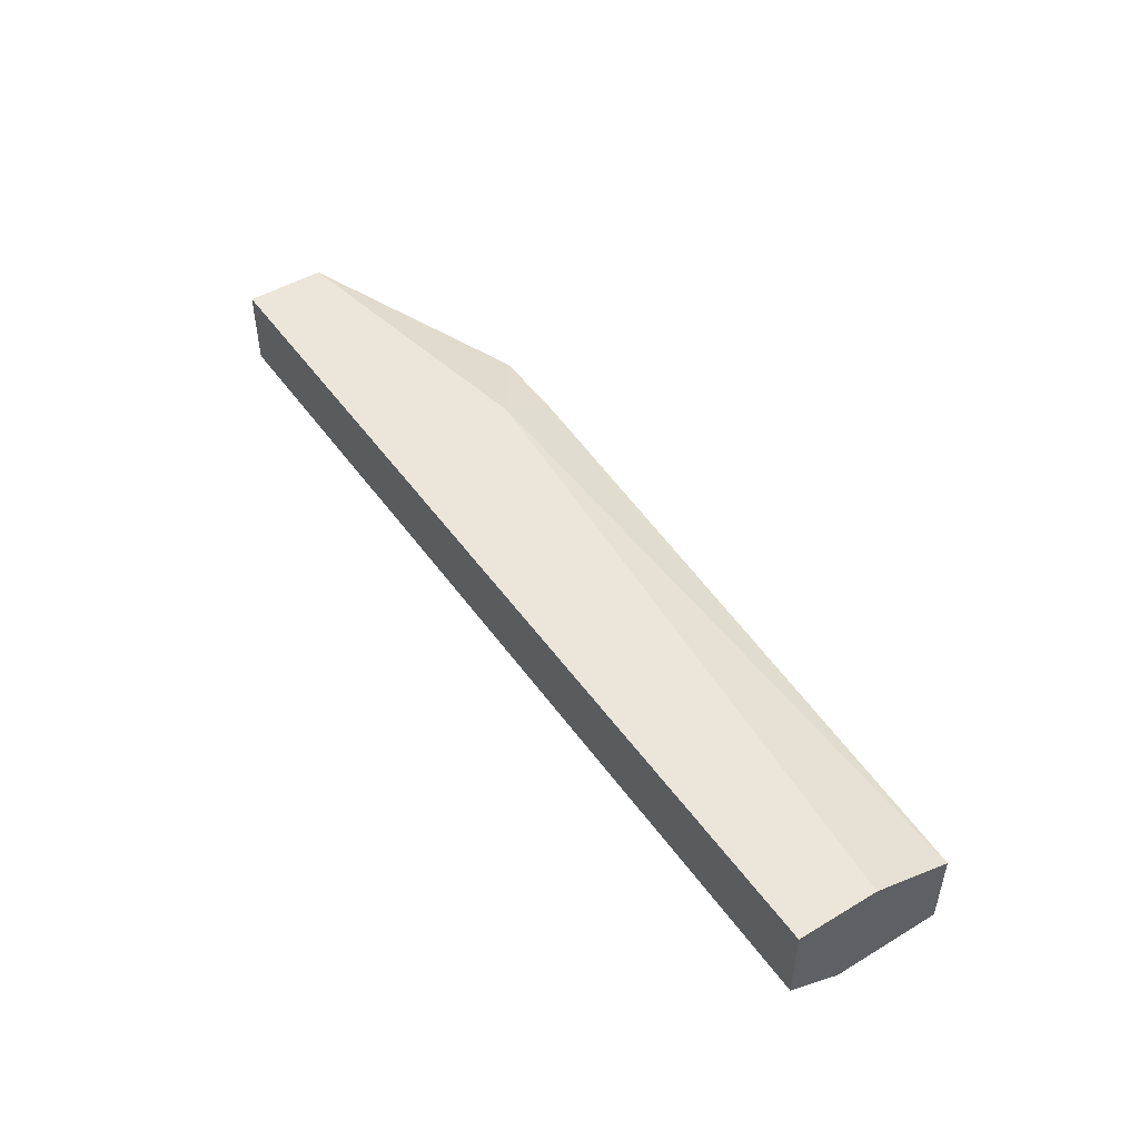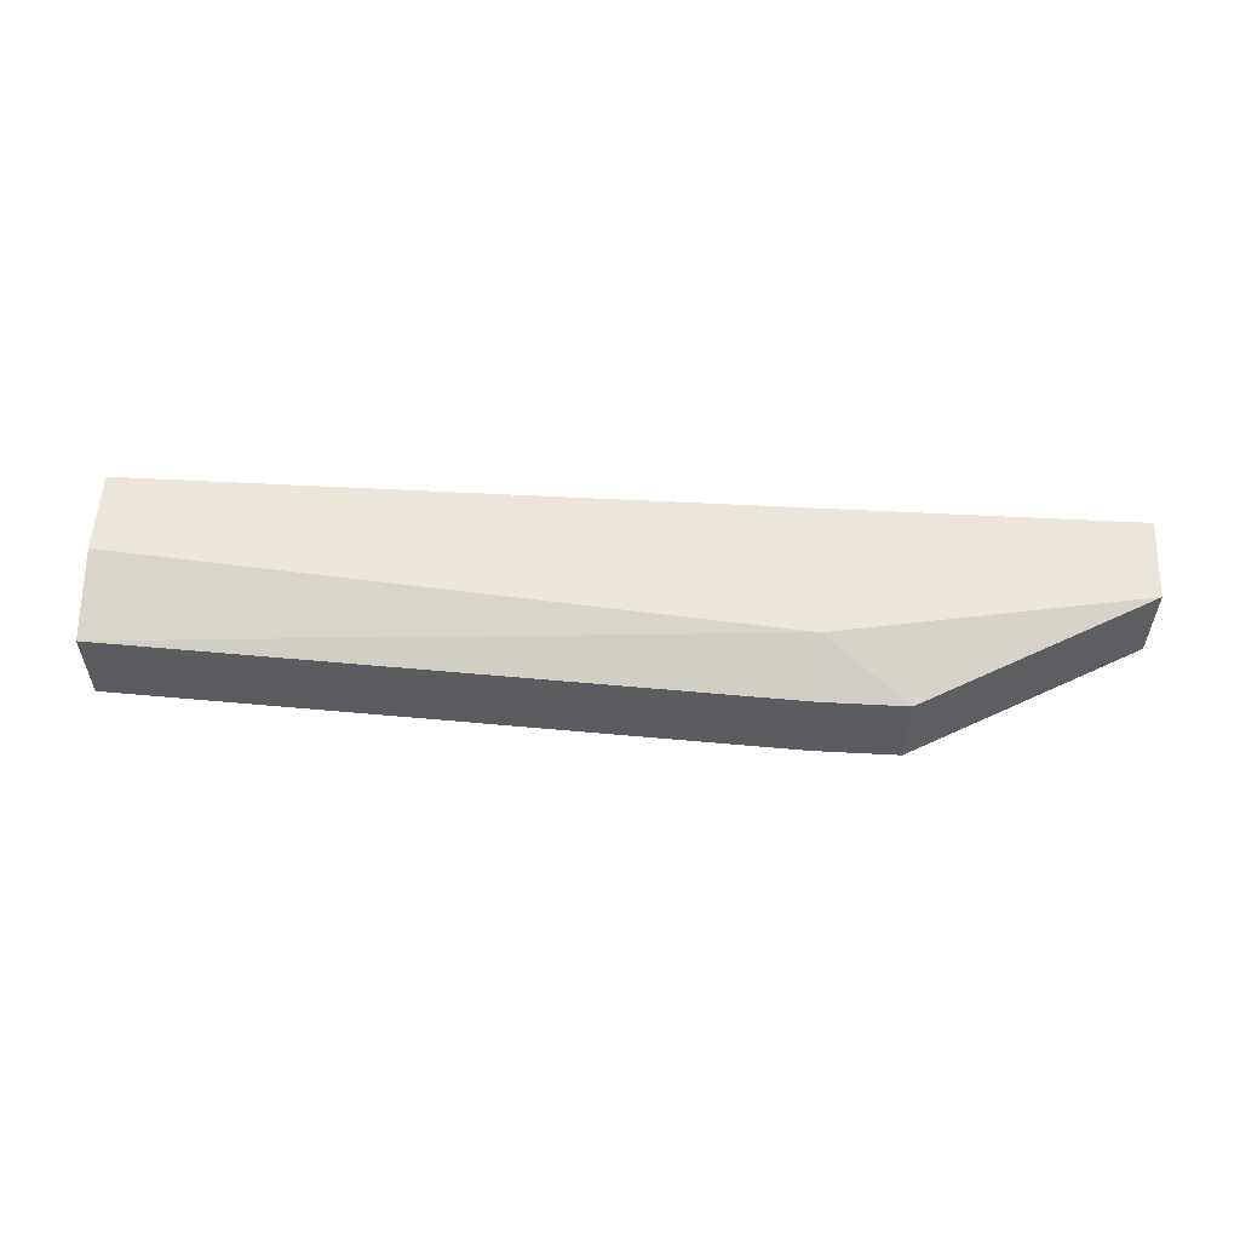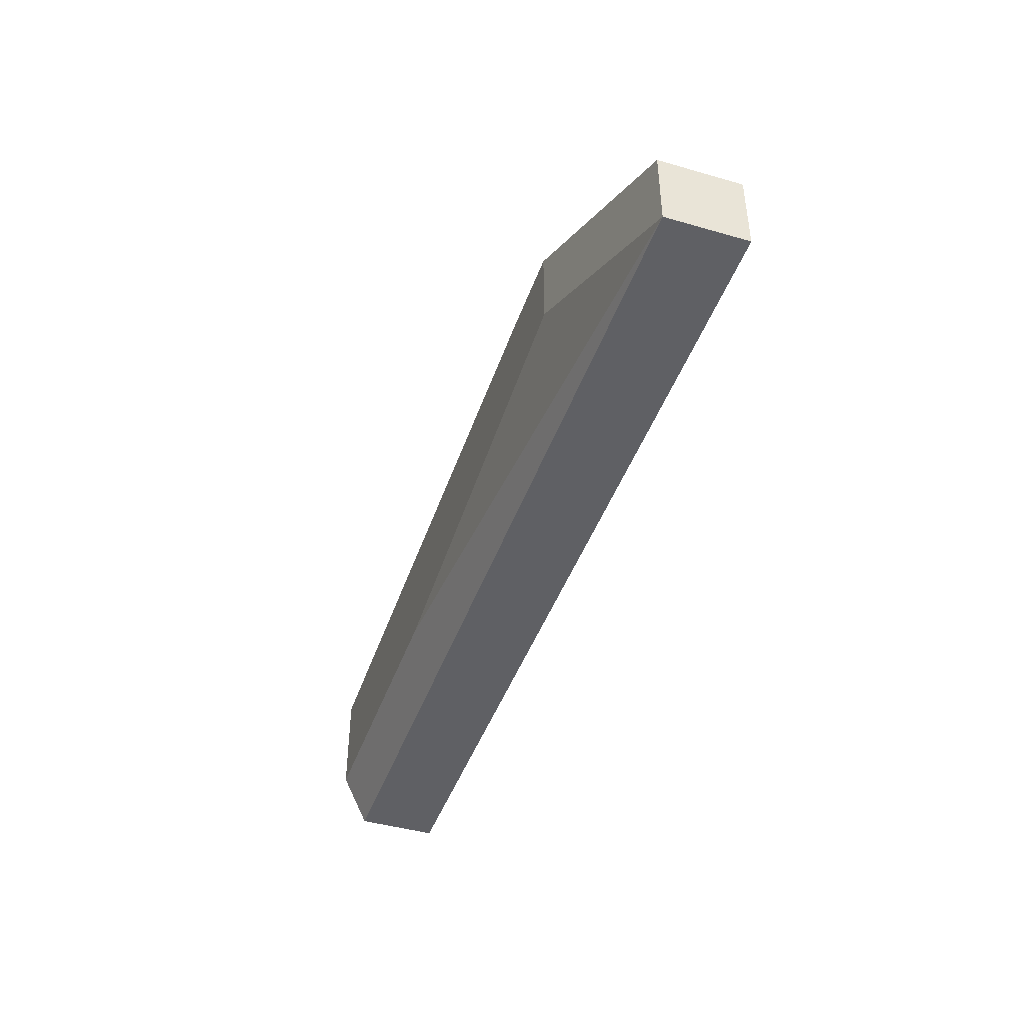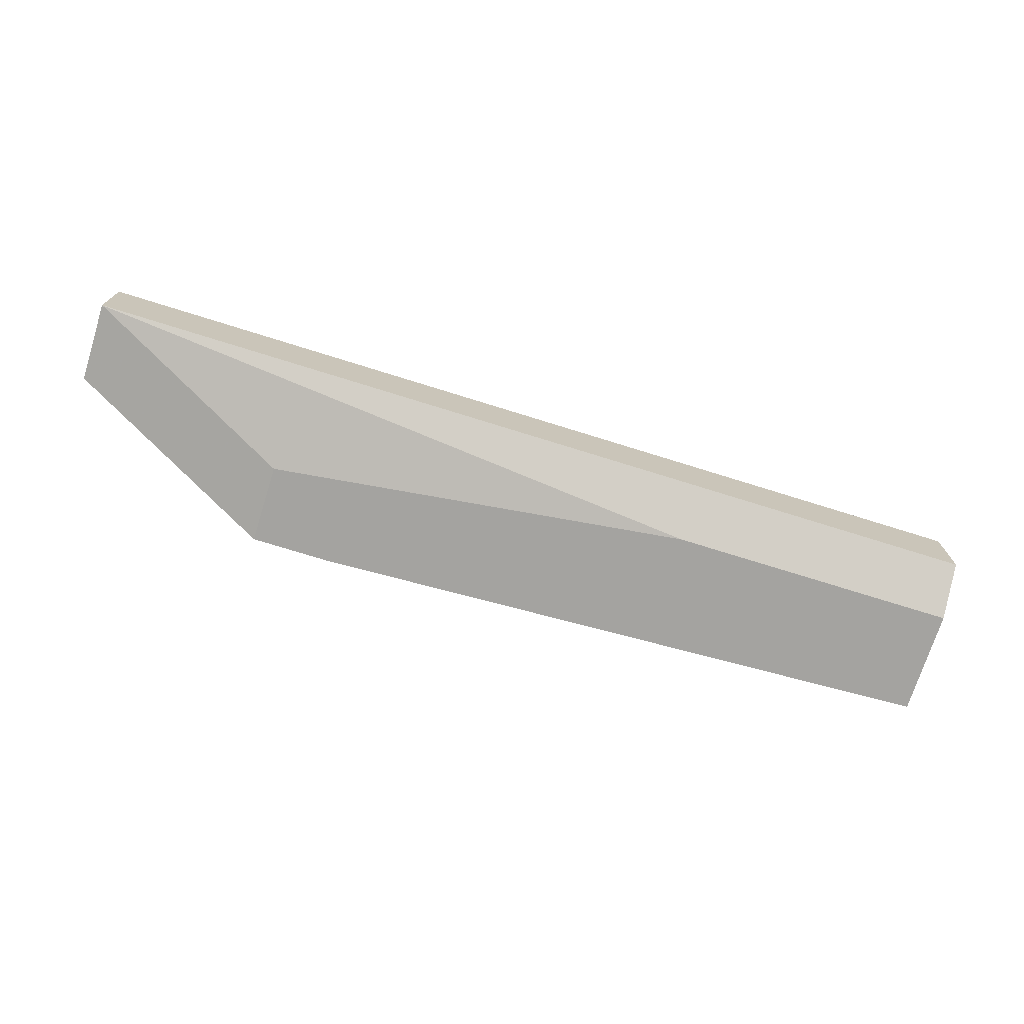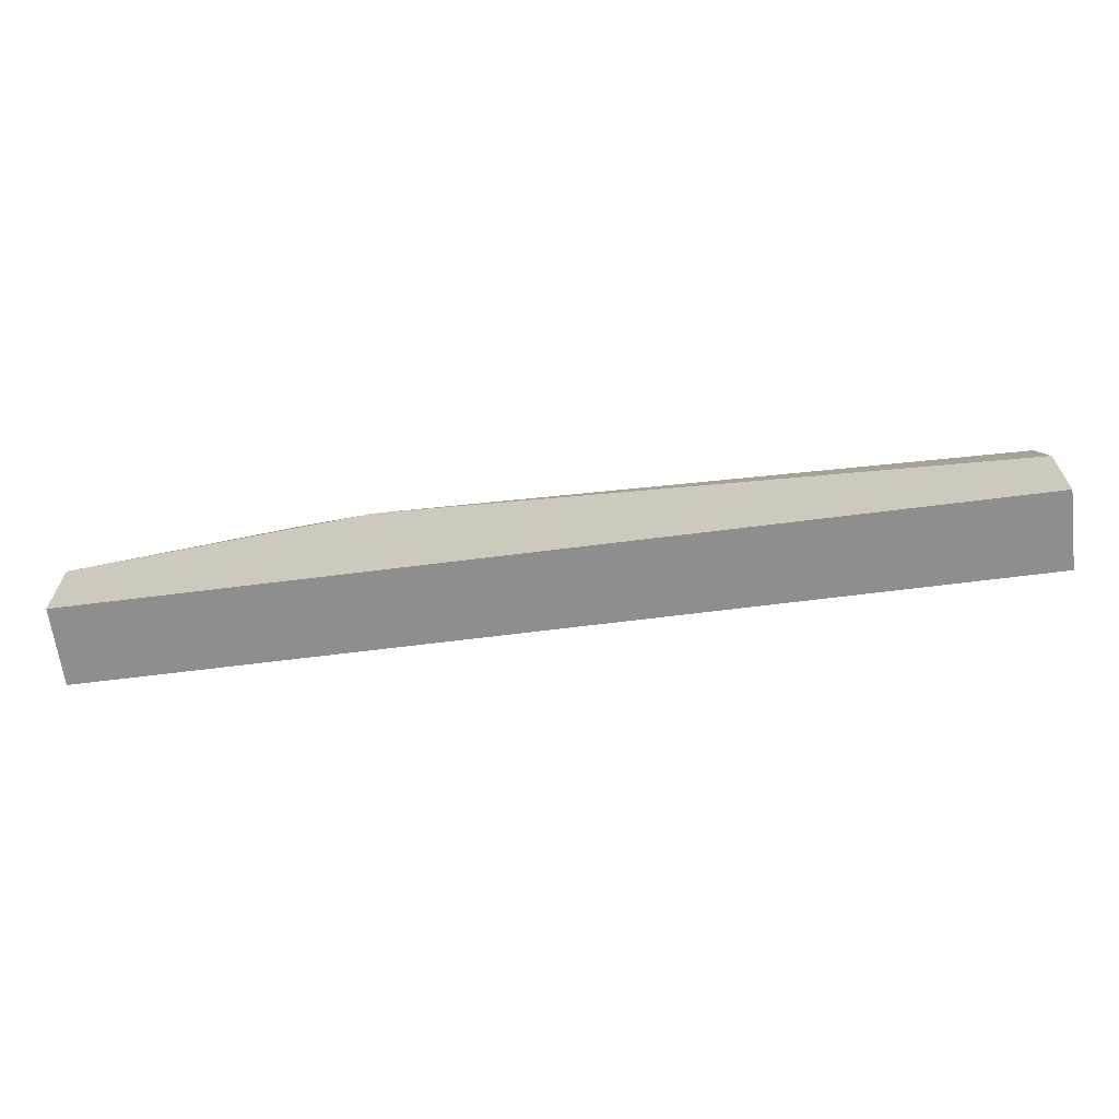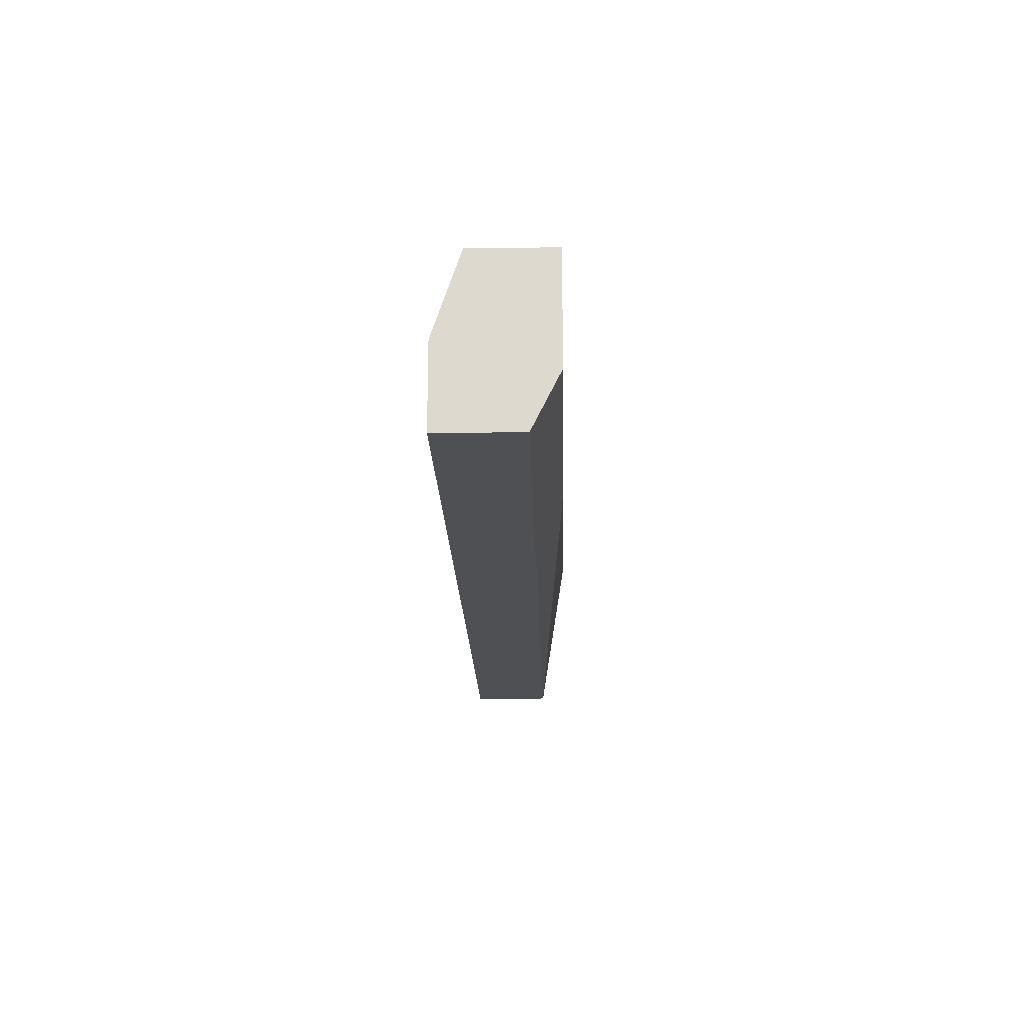
<metadata>
{"format":"obj","ext":"obj","renderer":"f3d","projection":"perspective","resolution":1024,"background":"white","views":[{"elev":48.2,"azim":56.3,"up":"+Z"},{"elev":55.4,"azim":-176.8,"up":"+Z"},{"elev":-43.7,"azim":-108.7,"up":"+Y"},{"elev":-72.9,"azim":-17.4,"up":"+Z"},{"elev":-65.0,"azim":7.3,"up":"+Y"},{"elev":-18.8,"azim":91.6,"up":"+Y"}]}
</metadata>
<code>
v 0.00105 -0.05888 -0.01355
v 0.00105 -0.05574 -0.01041
v 0.00105 -0.05574 -0.01355
v 0.01779 -0.06097 -0.01355
v -0.007325 -0.05992 -0.009359
v -0.007325 -0.05992 -0.0125
v -0.007325 -0.06306 -0.009359
v -0.007325 -0.06306 -0.0125
v 0.0293 -0.06097 -0.01355
v 0.0293 -0.06306 -0.009359
v 0.0293 -0.06306 -0.0125
v 0.0293 -0.05992 -0.009359
v 0.0293 -0.05678 -0.01041
v 0.0293 -0.05678 -0.01355
v 0.004188 -0.05783 -0.009359
v 0.004188 -0.05574 -0.01041
v 0.004188 -0.05574 -0.01355
f 5 15 2
f 11 7 8
f 17 16 14
f 12 11 14
f 7 11 10
f 11 12 10
f 12 7 10
f 7 12 5
f 8 7 5
f 11 8 4
f 17 14 4
f 14 16 13
f 12 14 13
f 16 17 3
f 17 4 3
f 5 12 15
f 13 16 15
f 12 13 15
f 8 5 6
f 5 3 6
f 3 8 6
f 4 8 1
f 8 3 1
f 3 4 1
f 14 11 9
f 11 4 9
f 4 14 9
f 16 3 2
f 3 5 2
f 15 16 2

</code>
